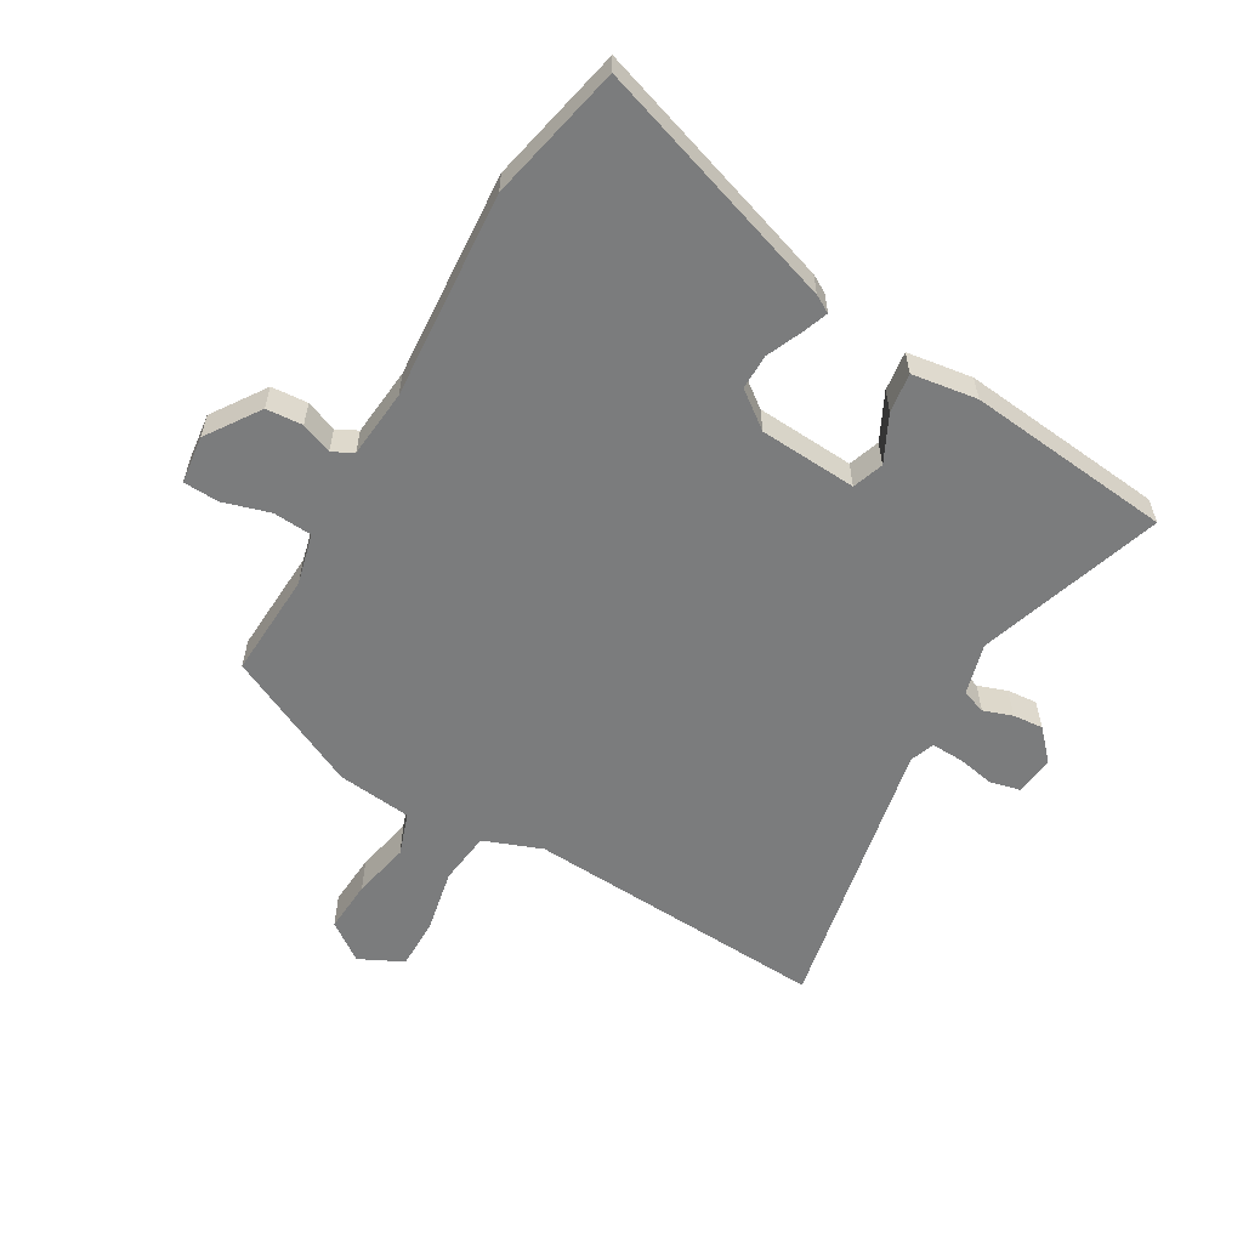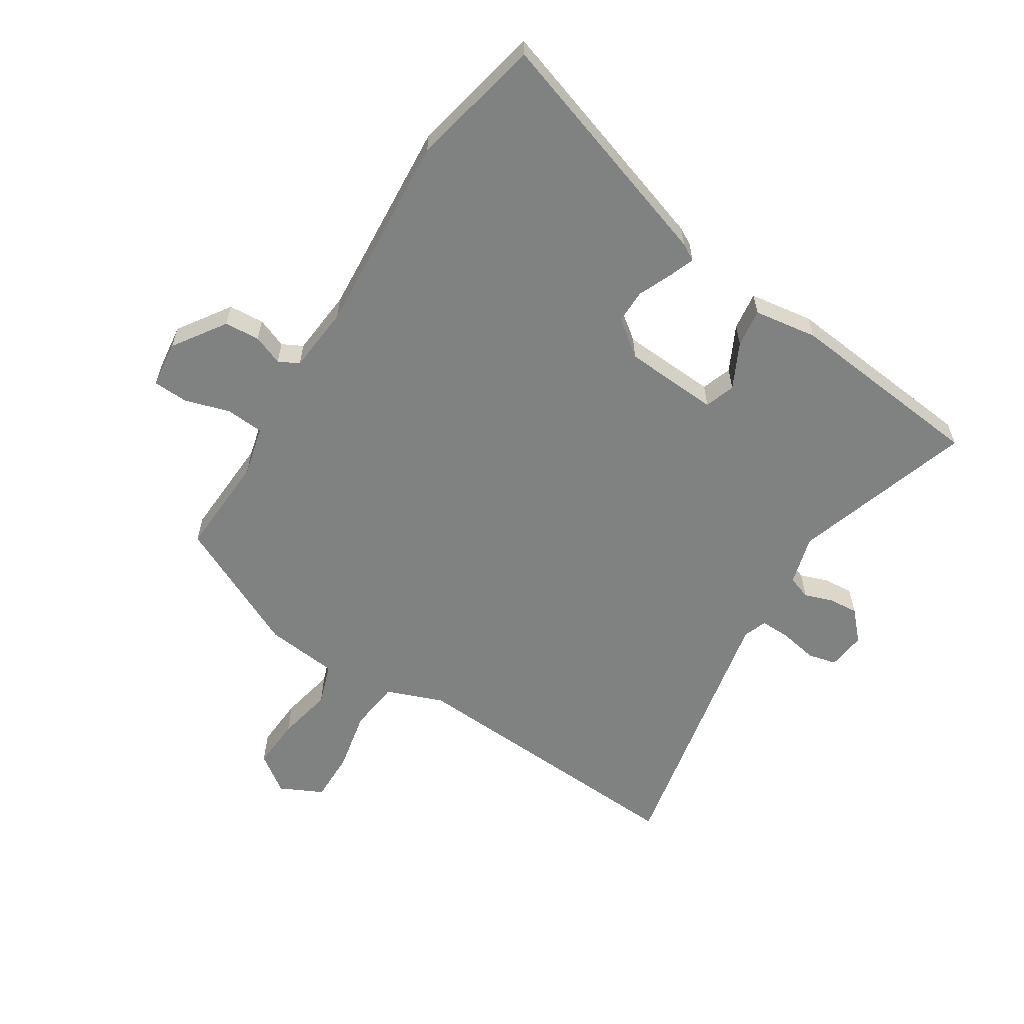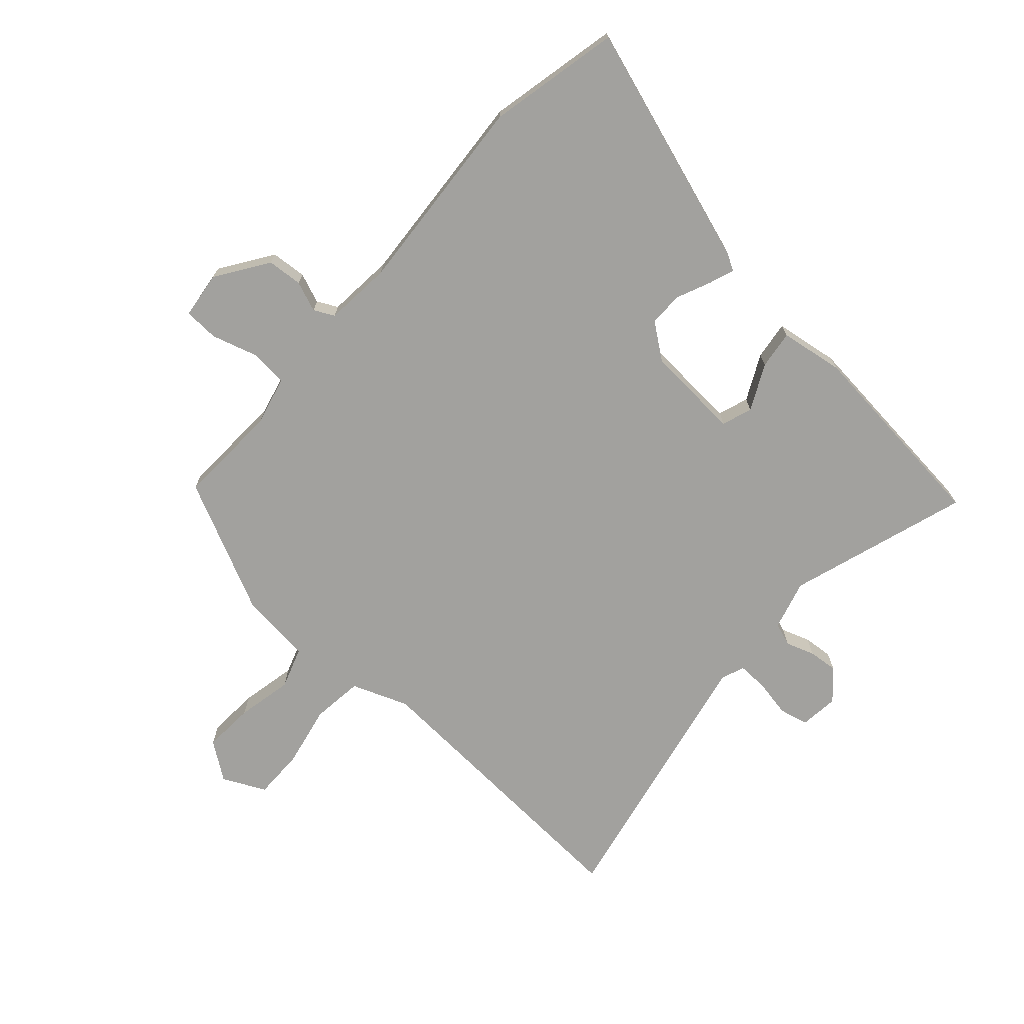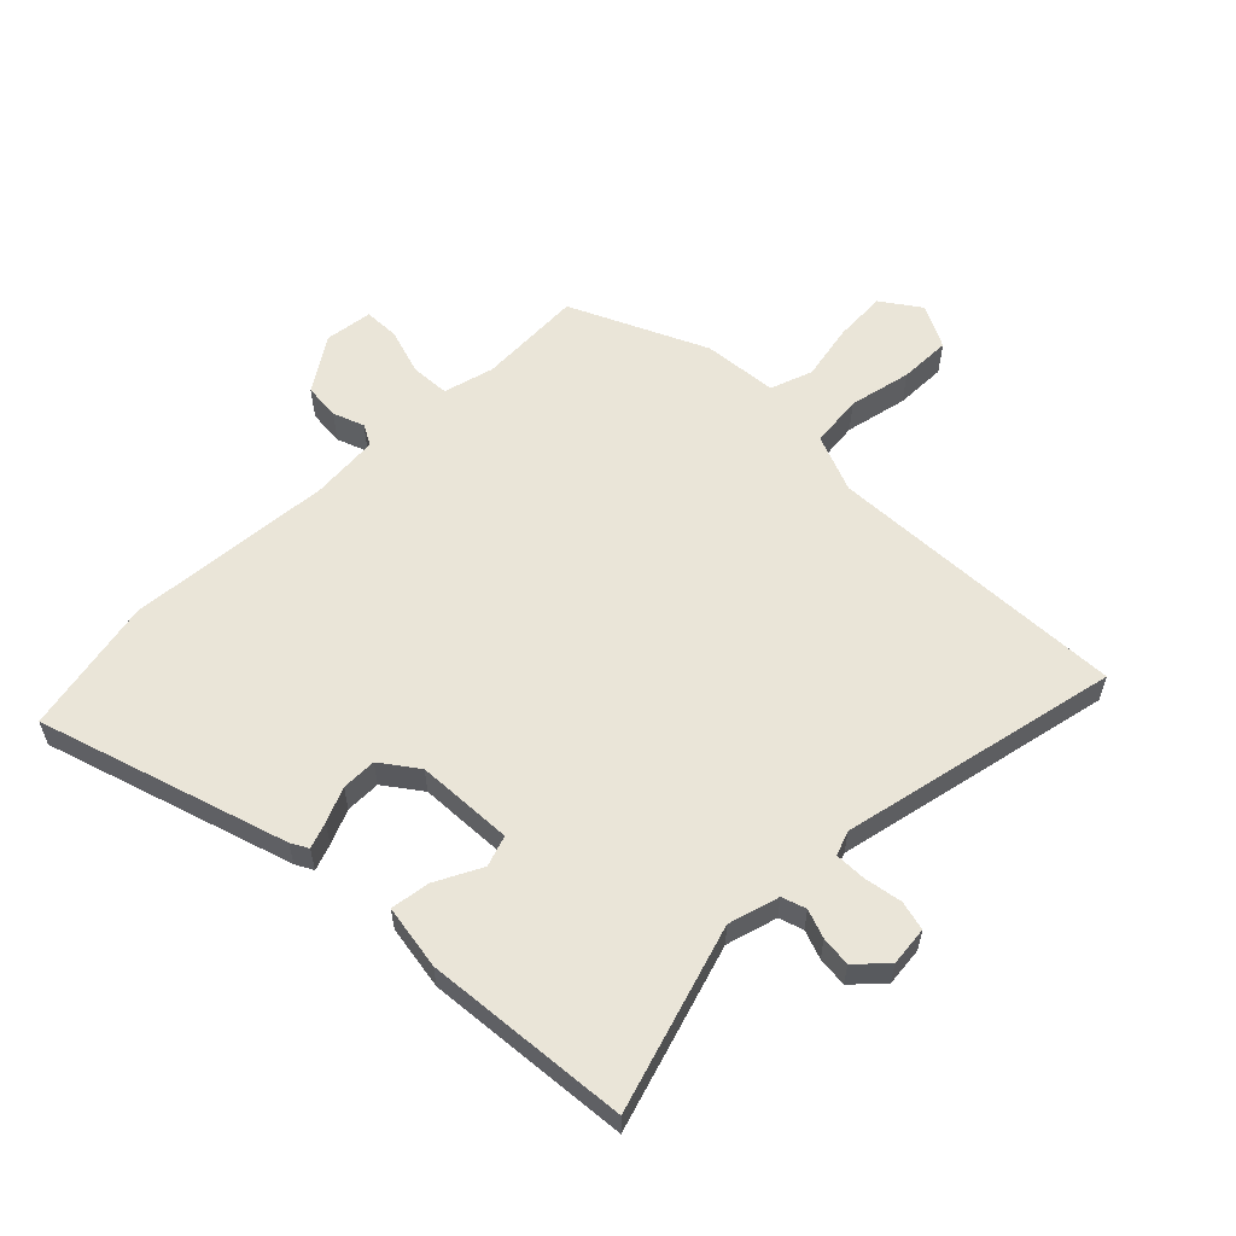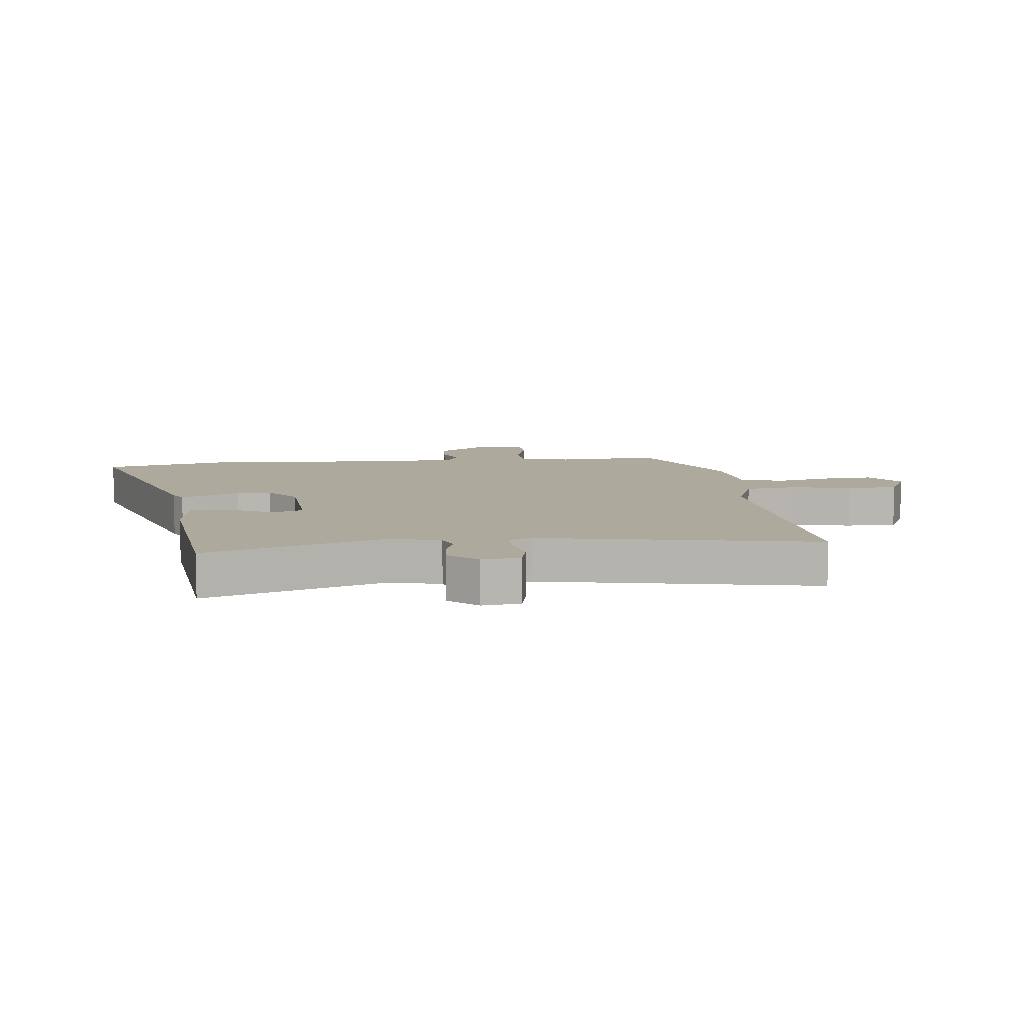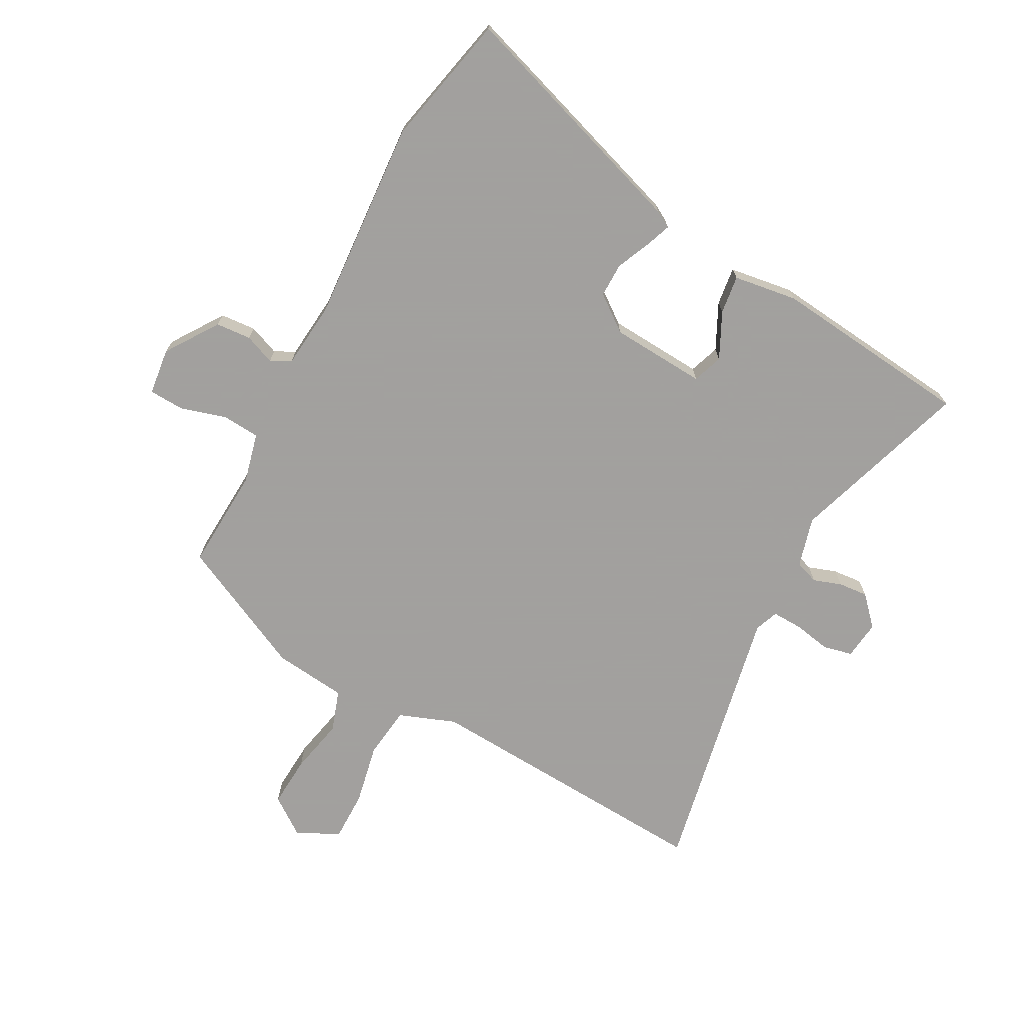
<metadata>
{"format":"obj","ext":"obj","renderer":"f3d","projection":"perspective","resolution":1024,"background":"white","views":[{"elev":-58.7,"azim":-29.8,"up":"+Y"},{"elev":-60.3,"azim":-31.9,"up":"+Y"},{"elev":-72.0,"azim":-41.4,"up":"+Y"},{"elev":58.7,"azim":46.2,"up":"+Y"},{"elev":8.8,"azim":83.6,"up":"+Y"},{"elev":-71.9,"azim":-28.0,"up":"+Y"}]}
</metadata>
<code>
v 0.553 0.07 0.477
v 0.454 0.07 0.179
v 0.476 0.07 0.096
v 0.515 0.07 0.082
v 0.562 0.07 0.098
v 0.611 0.07 0.102
v 0.655 0.07 0.054
v 0.647 0.07 -0.01
v 0.599 0.07 -0.021
v 0.537 0.07 -0.009
v 0.486 0.07 -0.007
v 0.471 0.07 -0.046
v 0.559 0.07 -0.502
v 0.068 0.07 -0.471
v -0.026 0.07 -0.506
v -0.037 0.07 -0.591
v -0.017 0.07 -0.693
v -0.017 0.07 -0.777
v -0.088 0.07 -0.811
v -0.15 0.07 -0.766
v -0.144 0.07 -0.681
v -0.124 0.07 -0.589
v -0.147 0.07 -0.52
v -0.268 0.07 -0.506
v -0.486 0.07 -0.4
v -0.476 0.07 -0.23
v -0.496 0.07 -0.147
v -0.559 0.07 -0.142
v -0.635 0.07 -0.164
v -0.693 0.07 -0.161
v -0.702 0.07 -0.083
v -0.643 0.07 0.003
v -0.584 0.07 0.007
v -0.534 0.07 -0.013
v -0.5 0.07 0.004
v -0.489 0.07 0.115
v -0.511 0.07 0.451
v -0.462 0.07 0.671
v -0.062 0.07 0.536
v -0.034 0.07 0.52
v -0.05 0.07 0.478
v -0.075 0.07 0.422
v -0.076 0.07 0.365
v -0.017 0.07 0.32
v 0.141 0.07 0.309
v 0.159 0.07 0.359
v 0.122 0.07 0.435
v 0.114 0.07 0.499
v 0.22 0.07 0.514
v 0.553 0 0.477
v 0.454 0 0.179
v 0.476 0 0.096
v 0.515 0 0.082
v 0.562 0 0.098
v 0.611 0 0.102
v 0.655 0 0.054
v 0.647 0 -0.01
v 0.599 0 -0.021
v 0.537 0 -0.009
v 0.486 0 -0.007
v 0.471 0 -0.046
v 0.559 0 -0.502
v 0.068 0 -0.471
v -0.026 0 -0.506
v -0.037 0 -0.591
v -0.017 0 -0.693
v -0.017 0 -0.777
v -0.088 0 -0.811
v -0.15 0 -0.766
v -0.144 0 -0.681
v -0.124 0 -0.589
v -0.147 0 -0.52
v -0.268 0 -0.506
v -0.486 0 -0.4
v -0.476 0 -0.23
v -0.496 0 -0.147
v -0.559 0 -0.142
v -0.635 0 -0.164
v -0.693 0 -0.161
v -0.702 0 -0.083
v -0.643 0 0.003
v -0.584 0 0.007
v -0.534 0 -0.013
v -0.5 0 0.004
v -0.489 0 0.115
v -0.511 0 0.451
v -0.462 0 0.671
v -0.062 0 0.536
v -0.034 0 0.52
v -0.05 0 0.478
v -0.075 0 0.422
v -0.076 0 0.365
v -0.017 0 0.32
v 0.141 0 0.309
v 0.159 0 0.359
v 0.122 0 0.435
v 0.114 0 0.499
v 0.22 0 0.514
f 49 1 2
f 48 49 2
f 47 48 2
f 46 47 2
f 45 46 2 3
f 44 45 3
f 40 41 42
f 39 40 42
f 38 39 42
f 37 38 42
f 36 37 42
f 35 36 42 43
f 32 33 34
f 31 32 34
f 30 31 34
f 29 30 34
f 28 29 34
f 27 28 34 35
f 35 43 44
f 27 35 44
f 26 27 44
f 26 44 3
f 25 26 3
f 24 25 3
f 23 24 3
f 20 21 22
f 19 20 22
f 18 19 22
f 17 18 22
f 16 17 22
f 12 13 14
f 11 12 14 15
f 8 9 10
f 7 8 10
f 6 7 10
f 5 6 10
f 4 5 10
f 4 10 11
f 3 4 11 15
f 15 16 22 23
f 3 15 23
f 51 50 98
f 51 98 97
f 51 97 96
f 51 96 95
f 52 51 95 94
f 52 94 93
f 91 90 89
f 91 89 88
f 91 88 87
f 91 87 86
f 91 86 85
f 92 91 85 84
f 83 82 81
f 83 81 80
f 83 80 79
f 83 79 78
f 83 78 77
f 84 83 77 76
f 93 92 84
f 93 84 76
f 93 76 75
f 52 93 75
f 52 75 74
f 52 74 73
f 52 73 72
f 71 70 69
f 71 69 68
f 71 68 67
f 71 67 66
f 71 66 65
f 63 62 61
f 64 63 61 60
f 59 58 57
f 59 57 56
f 59 56 55
f 59 55 54
f 59 54 53
f 60 59 53
f 64 60 53 52
f 72 71 65 64
f 72 64 52
f 1 50 51 2
f 2 51 52 3
f 3 52 53 4
f 4 53 54 5
f 5 54 55 6
f 6 55 56 7
f 7 56 57 8
f 8 57 58 9
f 9 58 59 10
f 10 59 60 11
f 11 60 61 12
f 12 61 62 13
f 13 62 63 14
f 14 63 64 15
f 15 64 65 16
f 16 65 66 17
f 17 66 67 18
f 18 67 68 19
f 19 68 69 20
f 20 69 70 21
f 21 70 71 22
f 22 71 72 23
f 23 72 73 24
f 24 73 74 25
f 25 74 75 26
f 26 75 76 27
f 27 76 77 28
f 28 77 78 29
f 29 78 79 30
f 30 79 80 31
f 31 80 81 32
f 32 81 82 33
f 33 82 83 34
f 34 83 84 35
f 35 84 85 36
f 36 85 86 37
f 37 86 87 38
f 38 87 88 39
f 39 88 89 40
f 40 89 90 41
f 41 90 91 42
f 42 91 92 43
f 43 92 93 44
f 44 93 94 45
f 45 94 95 46
f 46 95 96 47
f 47 96 97 48
f 48 97 98 49
f 49 98 50 1

</code>
